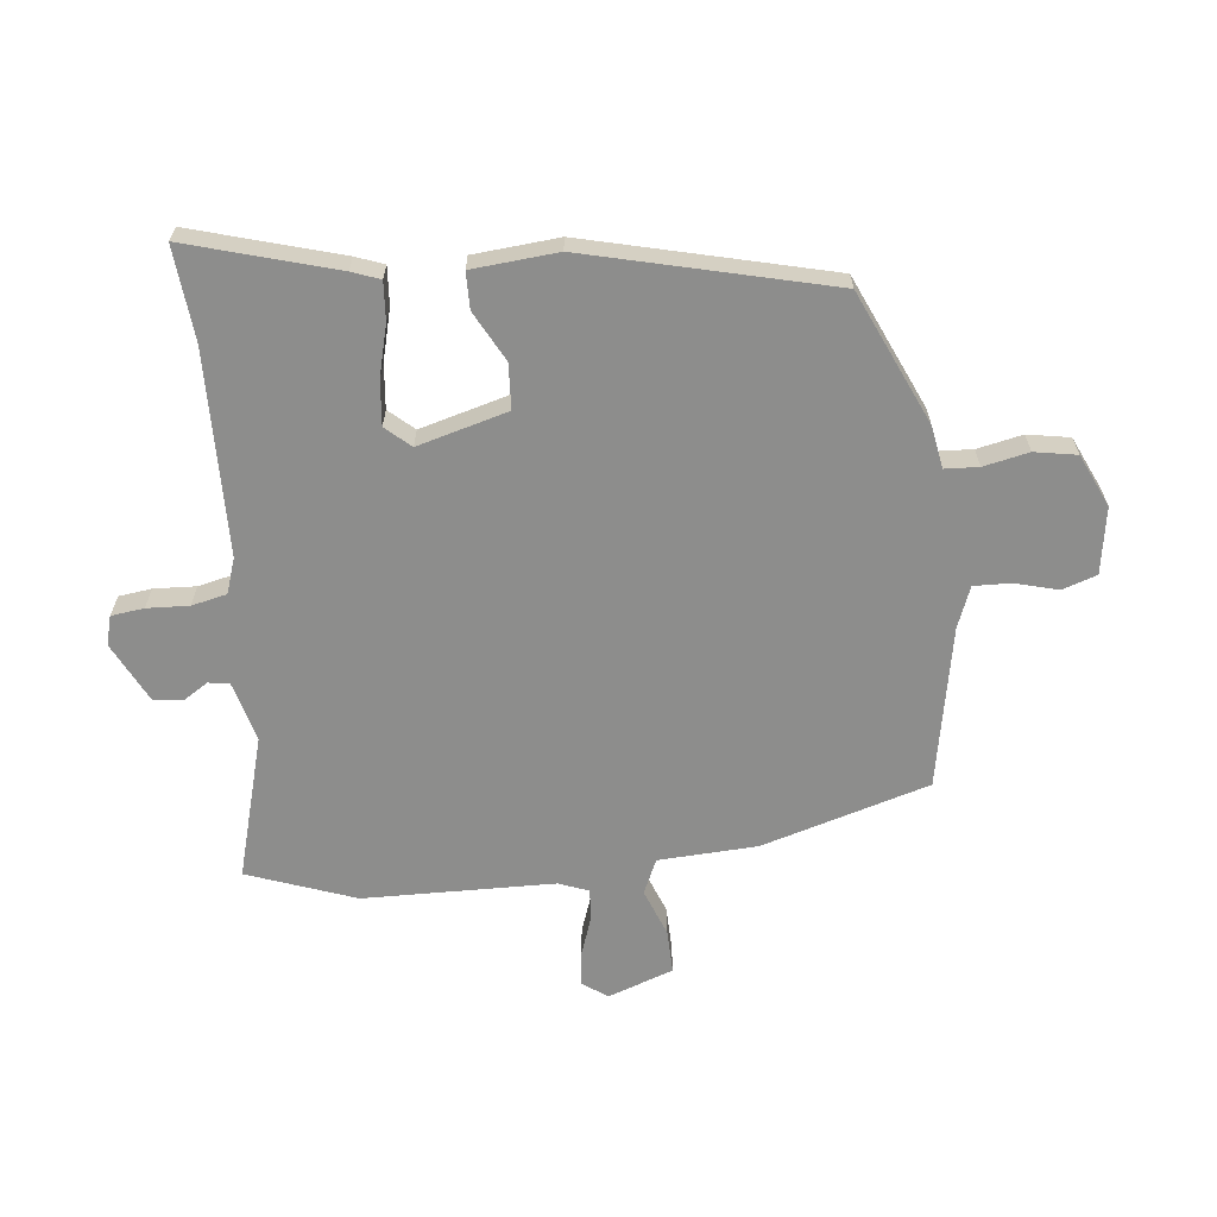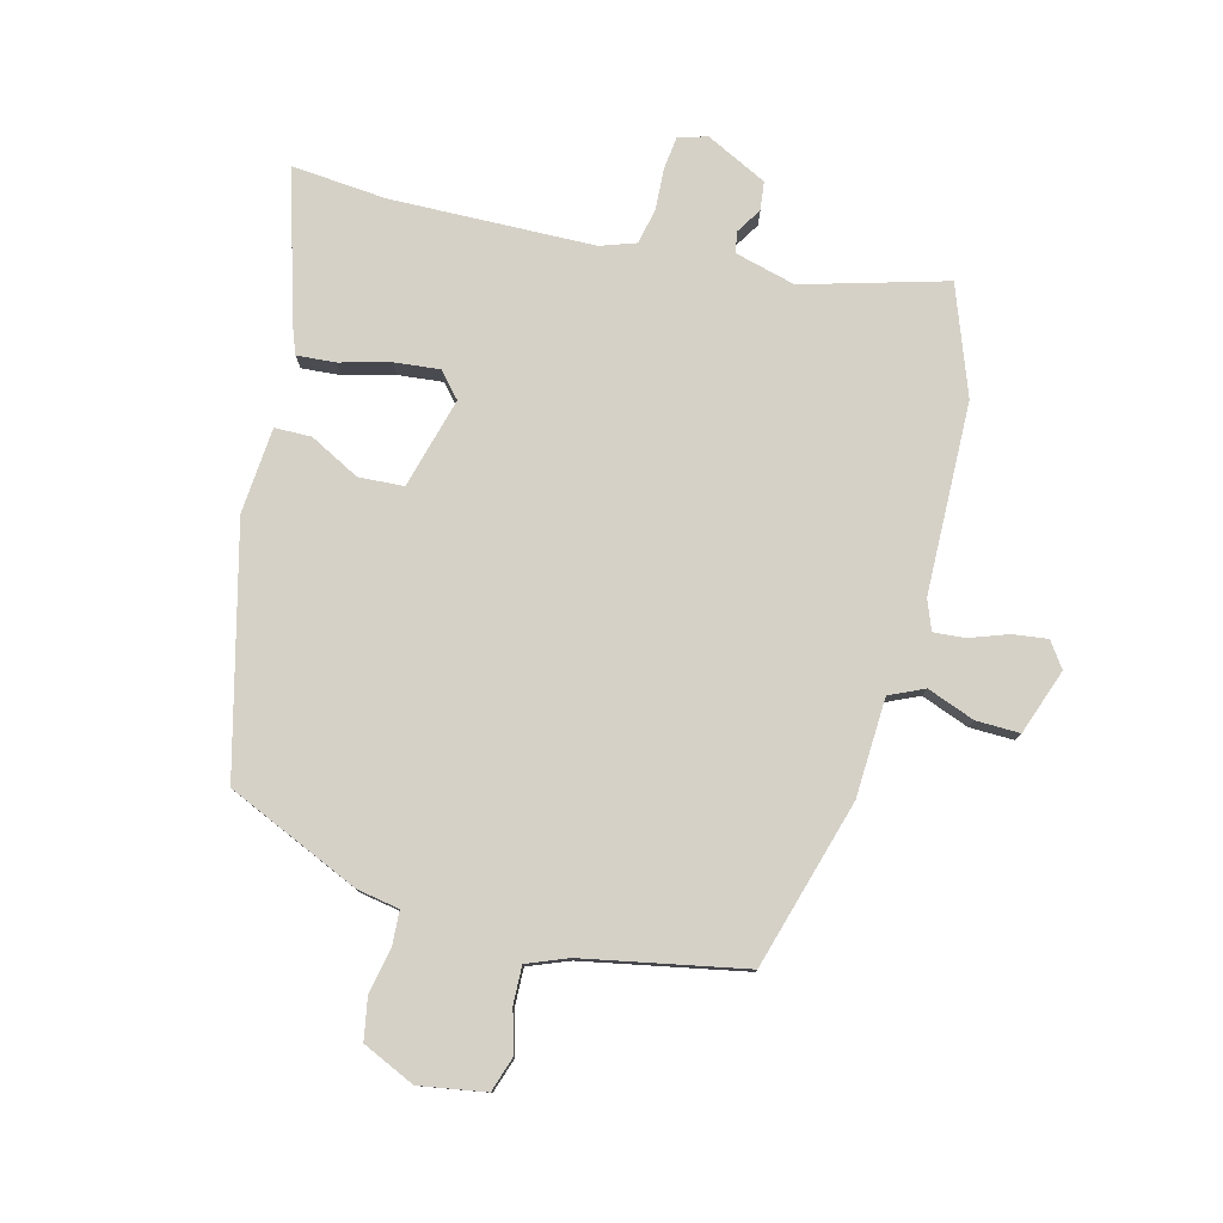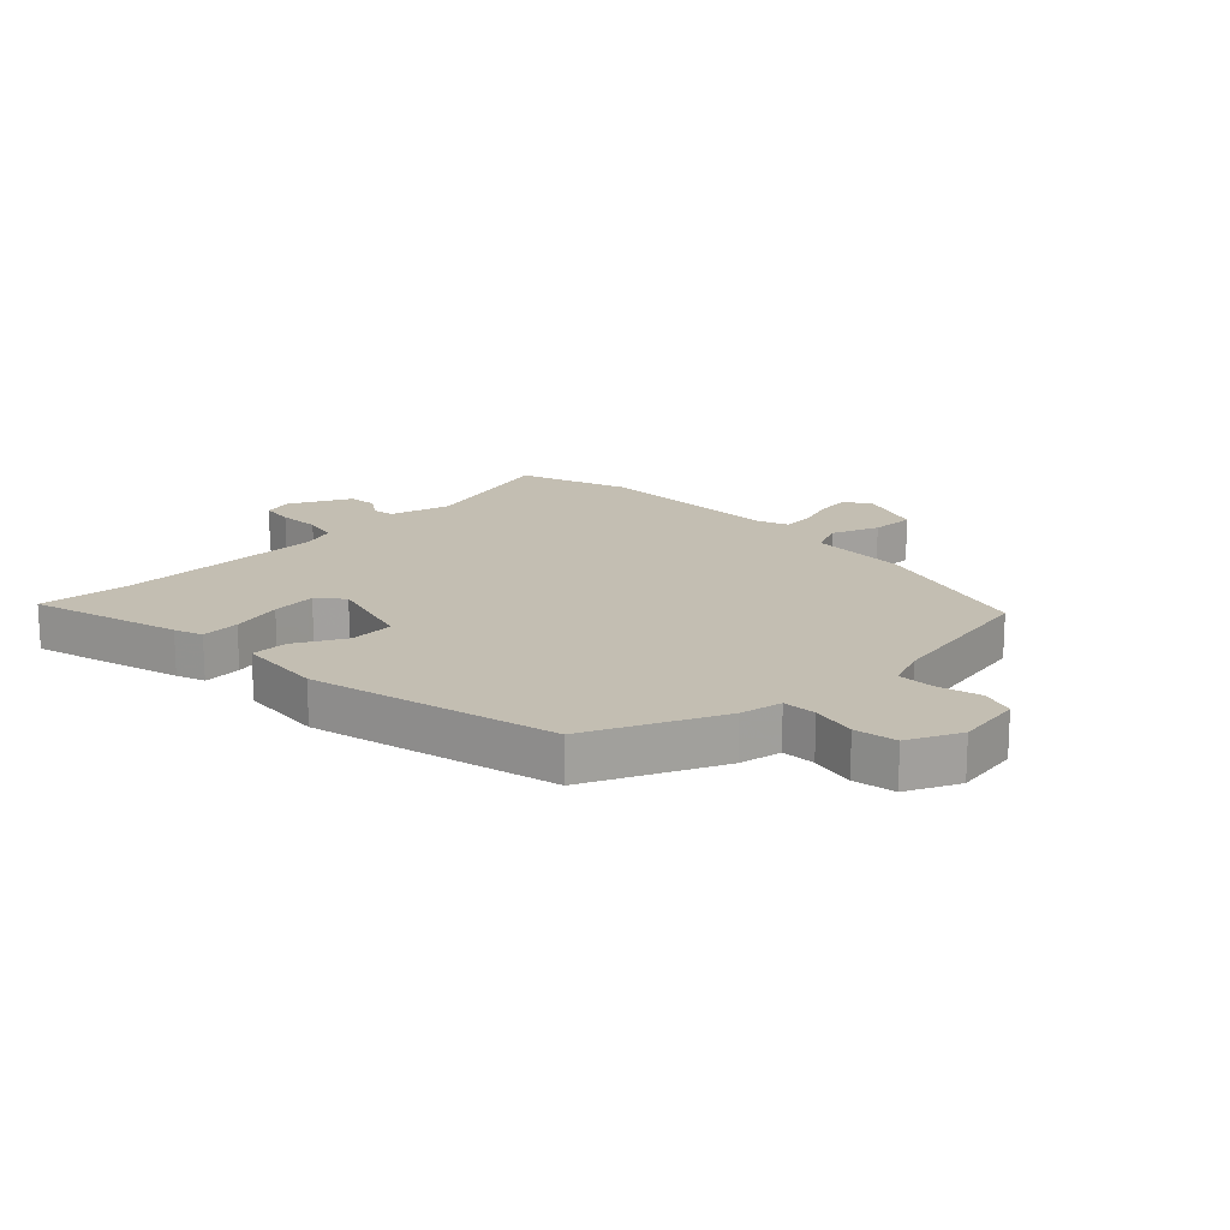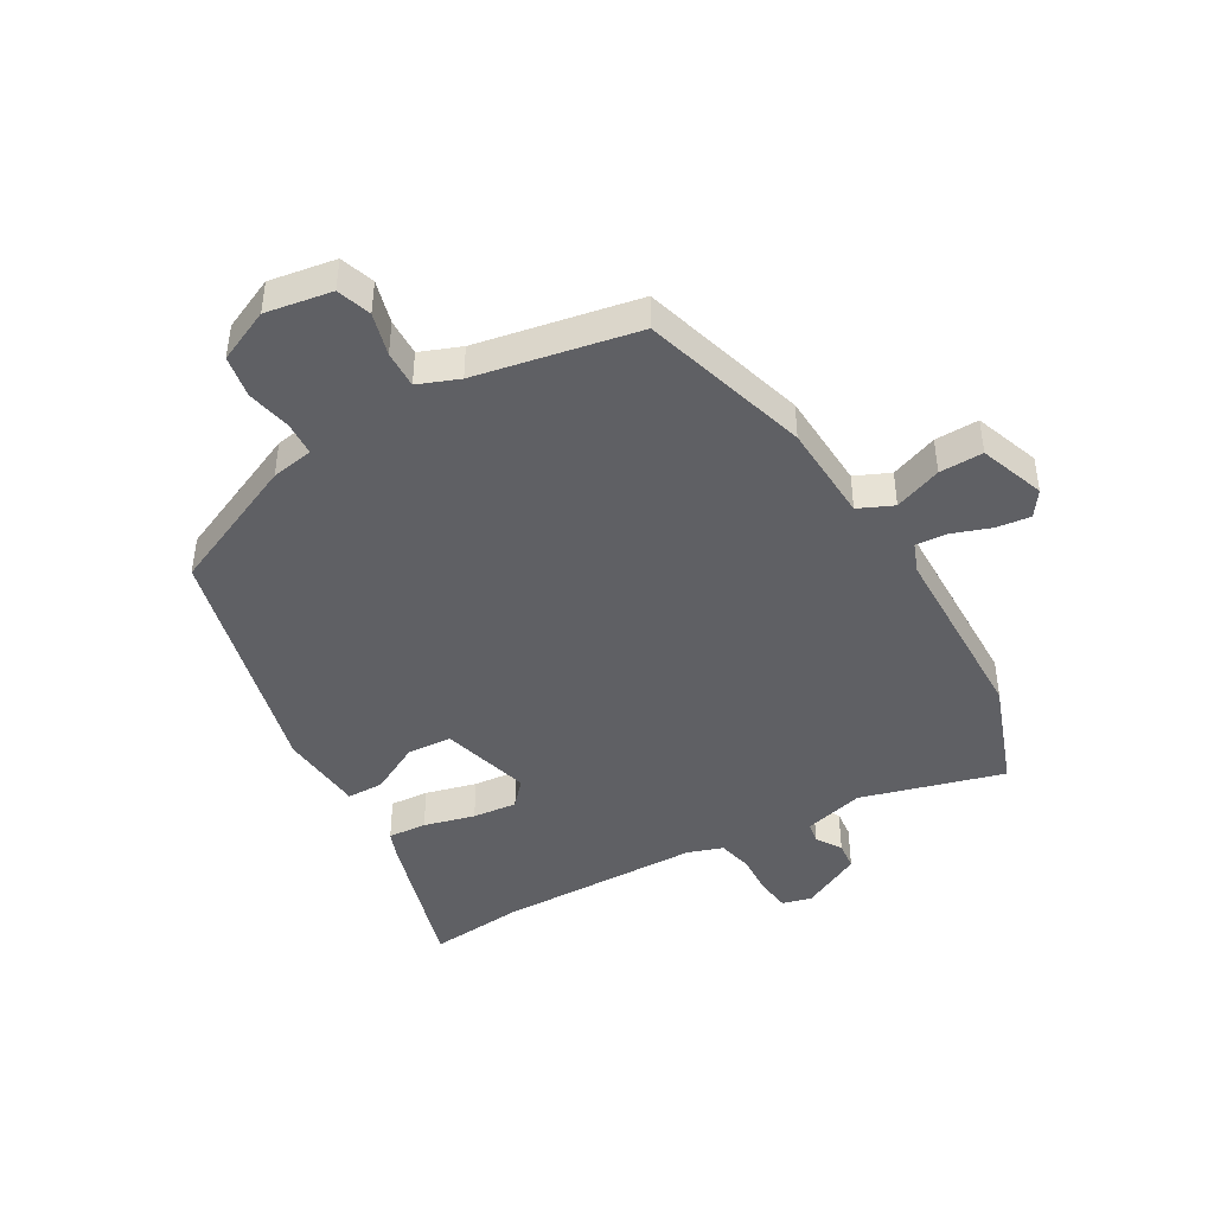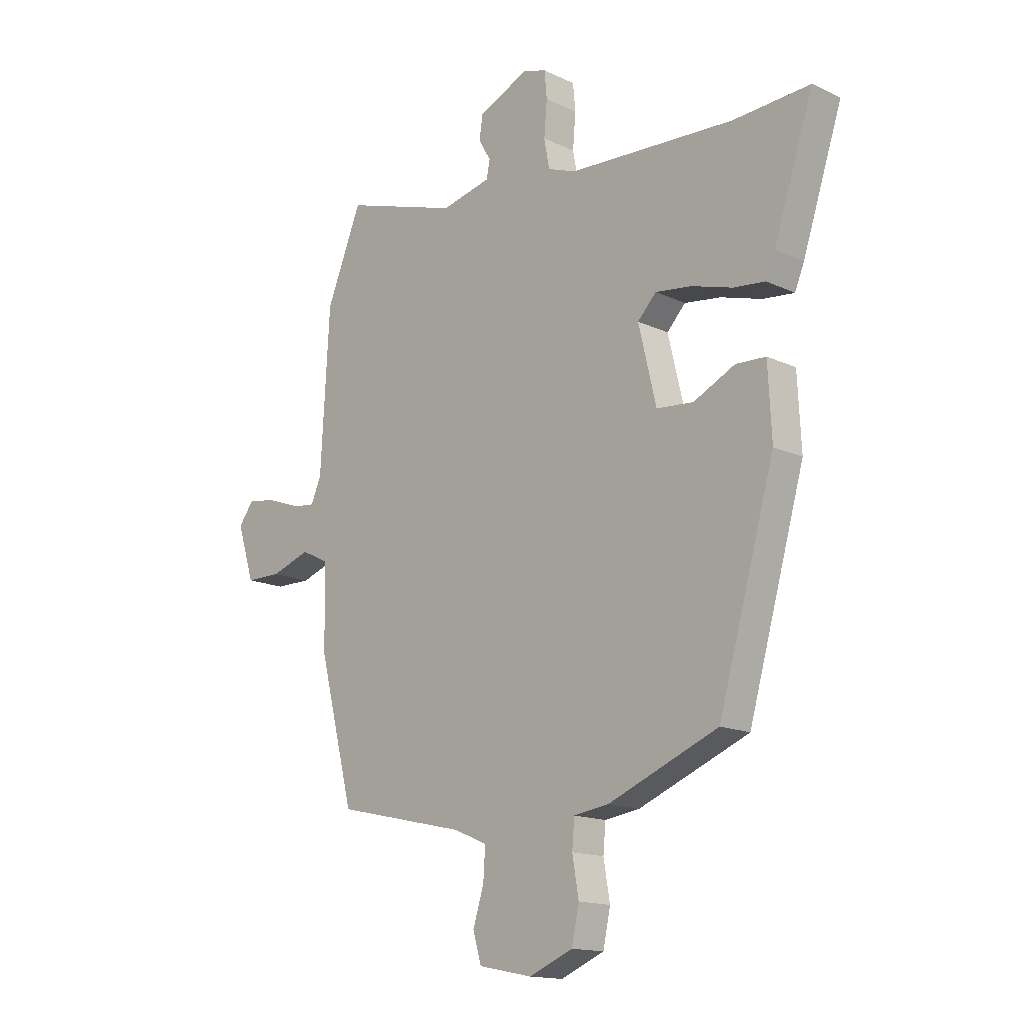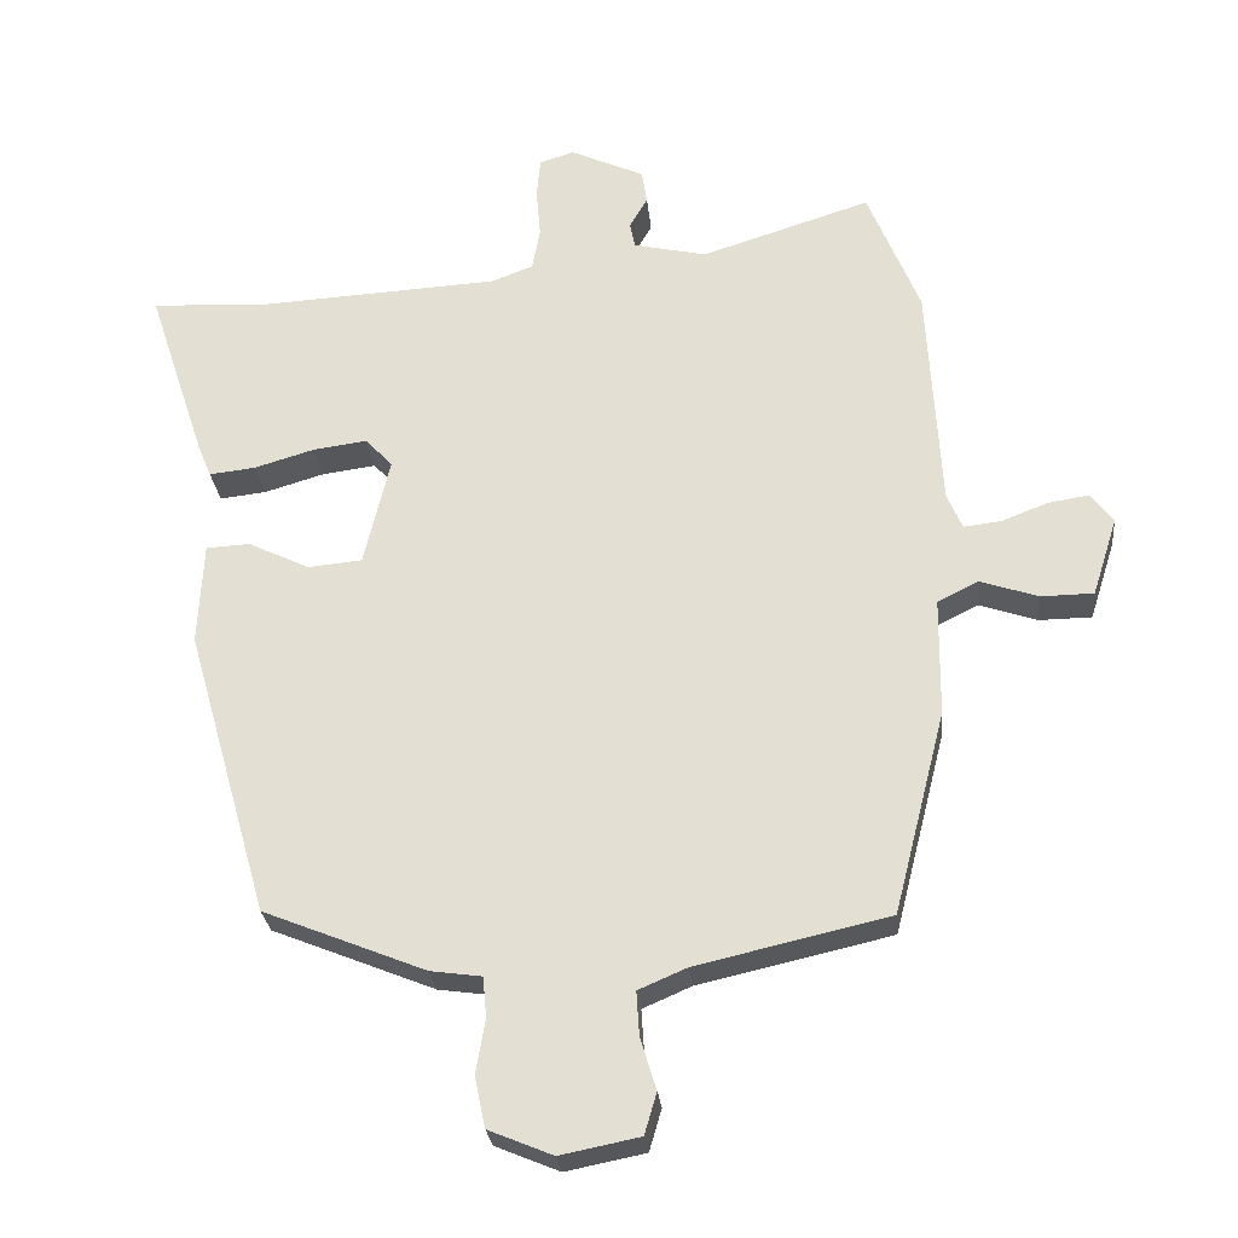
<metadata>
{"format":"obj","ext":"obj","renderer":"f3d","projection":"perspective","resolution":1024,"background":"white","views":[{"elev":-64.5,"azim":98.3,"up":"+Y"},{"elev":79.0,"azim":-163.6,"up":"+Y"},{"elev":17.3,"azim":138.1,"up":"+Y"},{"elev":-44.2,"azim":-147.9,"up":"+Y"},{"elev":-15.3,"azim":45.2,"up":"+Z"},{"elev":-27.2,"azim":-174.4,"up":"+Z"}]}
</metadata>
<code>
v -0.525 0.07 0.439
v -0.453 0.07 0.616
v -0.218 0.07 0.541
v -0.116 0.07 0.564
v -0.109 0.07 0.599
v -0.134 0.07 0.642
v -0.127 0.07 0.689
v -0.024 0.07 0.736
v 0.024 0.07 0.721
v 0.029 0.07 0.666
v 0.023 0.07 0.596
v 0.034 0.07 0.537
v 0.092 0.07 0.515
v 0.431 0.07 0.496
v 0.589 0.07 0.505
v 0.508 0.07 0.26
v 0.489 0.07 0.214
v 0.425 0.07 0.221
v 0.341 0.07 0.246
v 0.267 0.07 0.256
v 0.229 0.07 0.216
v 0.265 0.07 0.064
v 0.34 0.07 0.057
v 0.425 0.07 0.098
v 0.486 0.07 0.095
v 0.493 0.07 -0.048
v 0.378 0.07 -0.451
v 0.153 0.07 -0.542
v 0.082 0.07 -0.552
v 0.077 0.07 -0.608
v 0.09 0.07 -0.684
v 0.075 0.07 -0.754
v -0.014 0.07 -0.791
v -0.124 0.07 -0.769
v -0.141 0.07 -0.711
v -0.119 0.07 -0.64
v -0.115 0.07 -0.578
v -0.182 0.07 -0.549
v -0.449 0.07 -0.488
v -0.521 0.07 -0.206
v -0.523 0.07 -0.041
v -0.58 0.07 -0.013
v -0.66 0.07 -0.04
v -0.733 0.07 -0.039
v -0.768 0.07 0.071
v -0.737 0.07 0.112
v -0.68 0.07 0.103
v -0.616 0.07 0.078
v -0.564 0.07 0.072
v -0.543 0.07 0.121
v -0.525 0 0.439
v -0.453 0 0.616
v -0.218 0 0.541
v -0.116 0 0.564
v -0.109 0 0.599
v -0.134 0 0.642
v -0.127 0 0.689
v -0.024 0 0.736
v 0.024 0 0.721
v 0.029 0 0.666
v 0.023 0 0.596
v 0.034 0 0.537
v 0.092 0 0.515
v 0.431 0 0.496
v 0.589 0 0.505
v 0.508 0 0.26
v 0.489 0 0.214
v 0.425 0 0.221
v 0.341 0 0.246
v 0.267 0 0.256
v 0.229 0 0.216
v 0.265 0 0.064
v 0.34 0 0.057
v 0.425 0 0.098
v 0.486 0 0.095
v 0.493 0 -0.048
v 0.378 0 -0.451
v 0.153 0 -0.542
v 0.082 0 -0.552
v 0.077 0 -0.608
v 0.09 0 -0.684
v 0.075 0 -0.754
v -0.014 0 -0.791
v -0.124 0 -0.769
v -0.141 0 -0.711
v -0.119 0 -0.64
v -0.115 0 -0.578
v -0.182 0 -0.549
v -0.449 0 -0.488
v -0.521 0 -0.206
v -0.523 0 -0.041
v -0.58 0 -0.013
v -0.66 0 -0.04
v -0.733 0 -0.039
v -0.768 0 0.071
v -0.737 0 0.112
v -0.68 0 0.103
v -0.616 0 0.078
v -0.564 0 0.072
v -0.543 0 0.121
f 46 47 48
f 45 46 48
f 44 45 48
f 43 44 48
f 42 43 48
f 41 42 48 49
f 38 39 40 41
f 41 49 50
f 38 41 50
f 37 38 50
f 34 35 36
f 33 34 36
f 32 33 36
f 31 32 36
f 30 31 36
f 29 30 36 37
f 28 29 37
f 27 28 37
f 26 27 37
f 25 26 37
f 24 25 37
f 23 24 37
f 22 23 37 50
f 17 18 19
f 16 17 19
f 15 16 19
f 14 15 19
f 13 14 19 20
f 12 13 20 21
f 9 10 11
f 8 9 11
f 7 8 11
f 6 7 11
f 5 6 11
f 4 5 11 12
f 22 50 1
f 21 22 1
f 12 21 1
f 4 12 1
f 3 4 1
f 1 2 3
f 98 97 96
f 98 96 95
f 98 95 94
f 98 94 93
f 98 93 92
f 99 98 92 91
f 91 90 89 88
f 100 99 91
f 100 91 88
f 100 88 87
f 86 85 84
f 86 84 83
f 86 83 82
f 86 82 81
f 86 81 80
f 87 86 80 79
f 87 79 78
f 87 78 77
f 87 77 76
f 87 76 75
f 87 75 74
f 87 74 73
f 100 87 73 72
f 69 68 67
f 69 67 66
f 69 66 65
f 69 65 64
f 70 69 64 63
f 71 70 63 62
f 61 60 59
f 61 59 58
f 61 58 57
f 61 57 56
f 61 56 55
f 62 61 55 54
f 51 100 72
f 51 72 71
f 51 71 62
f 51 62 54
f 51 54 53
f 53 52 51
f 1 51 52 2
f 2 52 53 3
f 3 53 54 4
f 4 54 55 5
f 5 55 56 6
f 6 56 57 7
f 7 57 58 8
f 8 58 59 9
f 9 59 60 10
f 10 60 61 11
f 11 61 62 12
f 12 62 63 13
f 13 63 64 14
f 14 64 65 15
f 15 65 66 16
f 16 66 67 17
f 17 67 68 18
f 18 68 69 19
f 19 69 70 20
f 20 70 71 21
f 21 71 72 22
f 22 72 73 23
f 23 73 74 24
f 24 74 75 25
f 25 75 76 26
f 26 76 77 27
f 27 77 78 28
f 28 78 79 29
f 29 79 80 30
f 30 80 81 31
f 31 81 82 32
f 32 82 83 33
f 33 83 84 34
f 34 84 85 35
f 35 85 86 36
f 36 86 87 37
f 37 87 88 38
f 38 88 89 39
f 39 89 90 40
f 40 90 91 41
f 41 91 92 42
f 42 92 93 43
f 43 93 94 44
f 44 94 95 45
f 45 95 96 46
f 46 96 97 47
f 47 97 98 48
f 48 98 99 49
f 49 99 100 50
f 50 100 51 1

</code>
